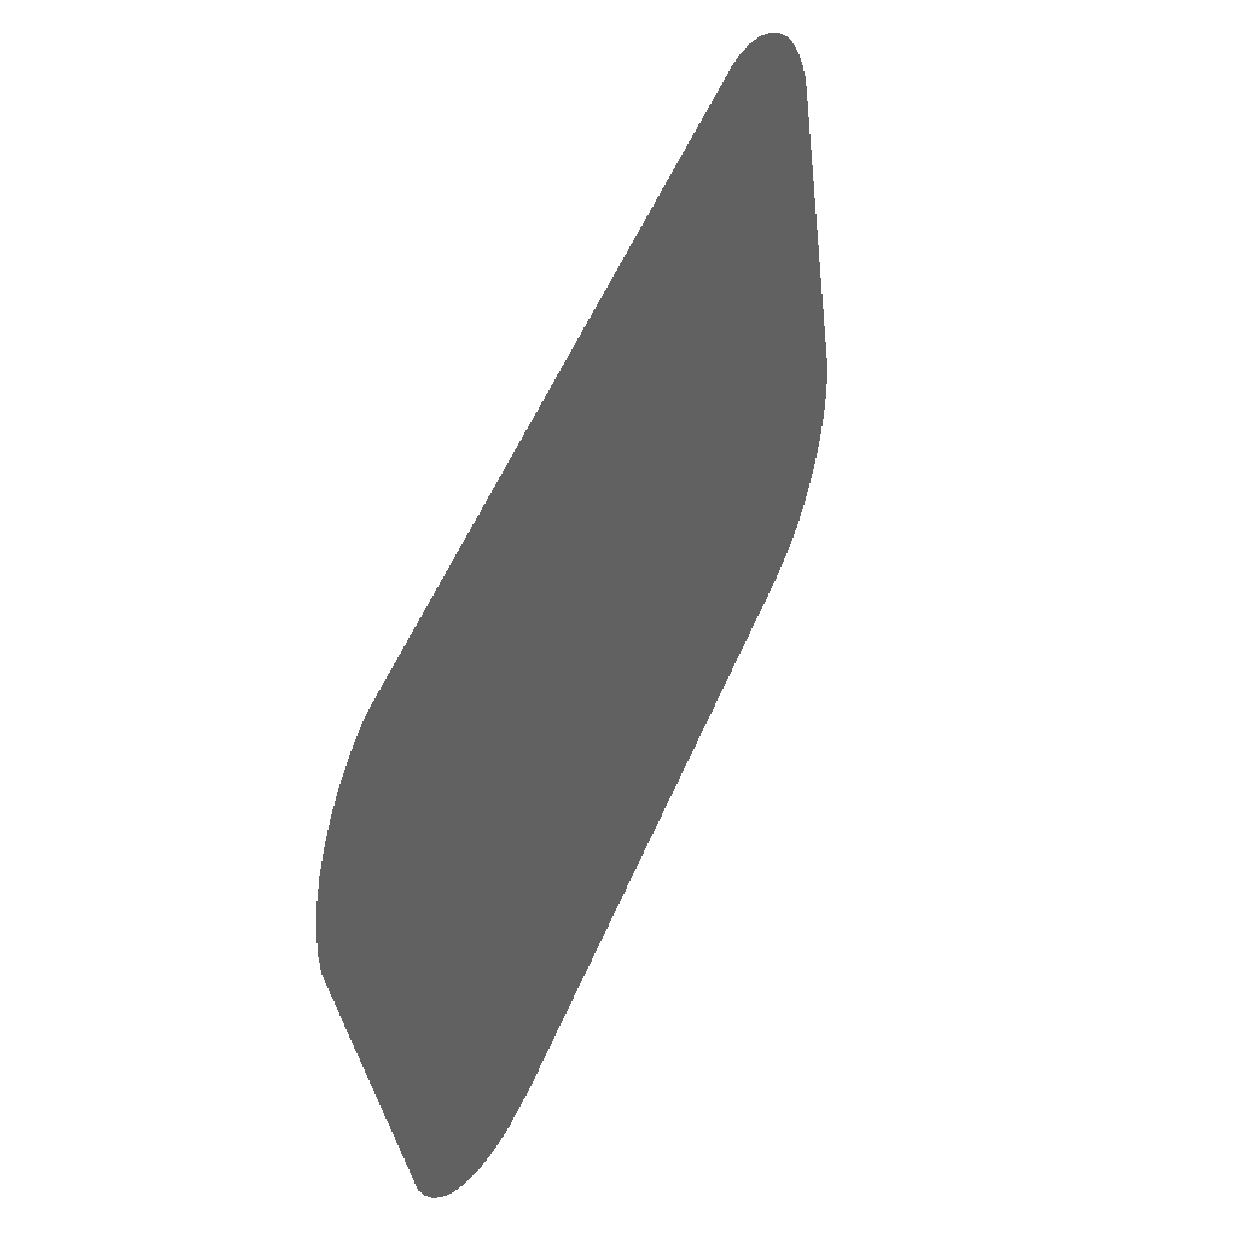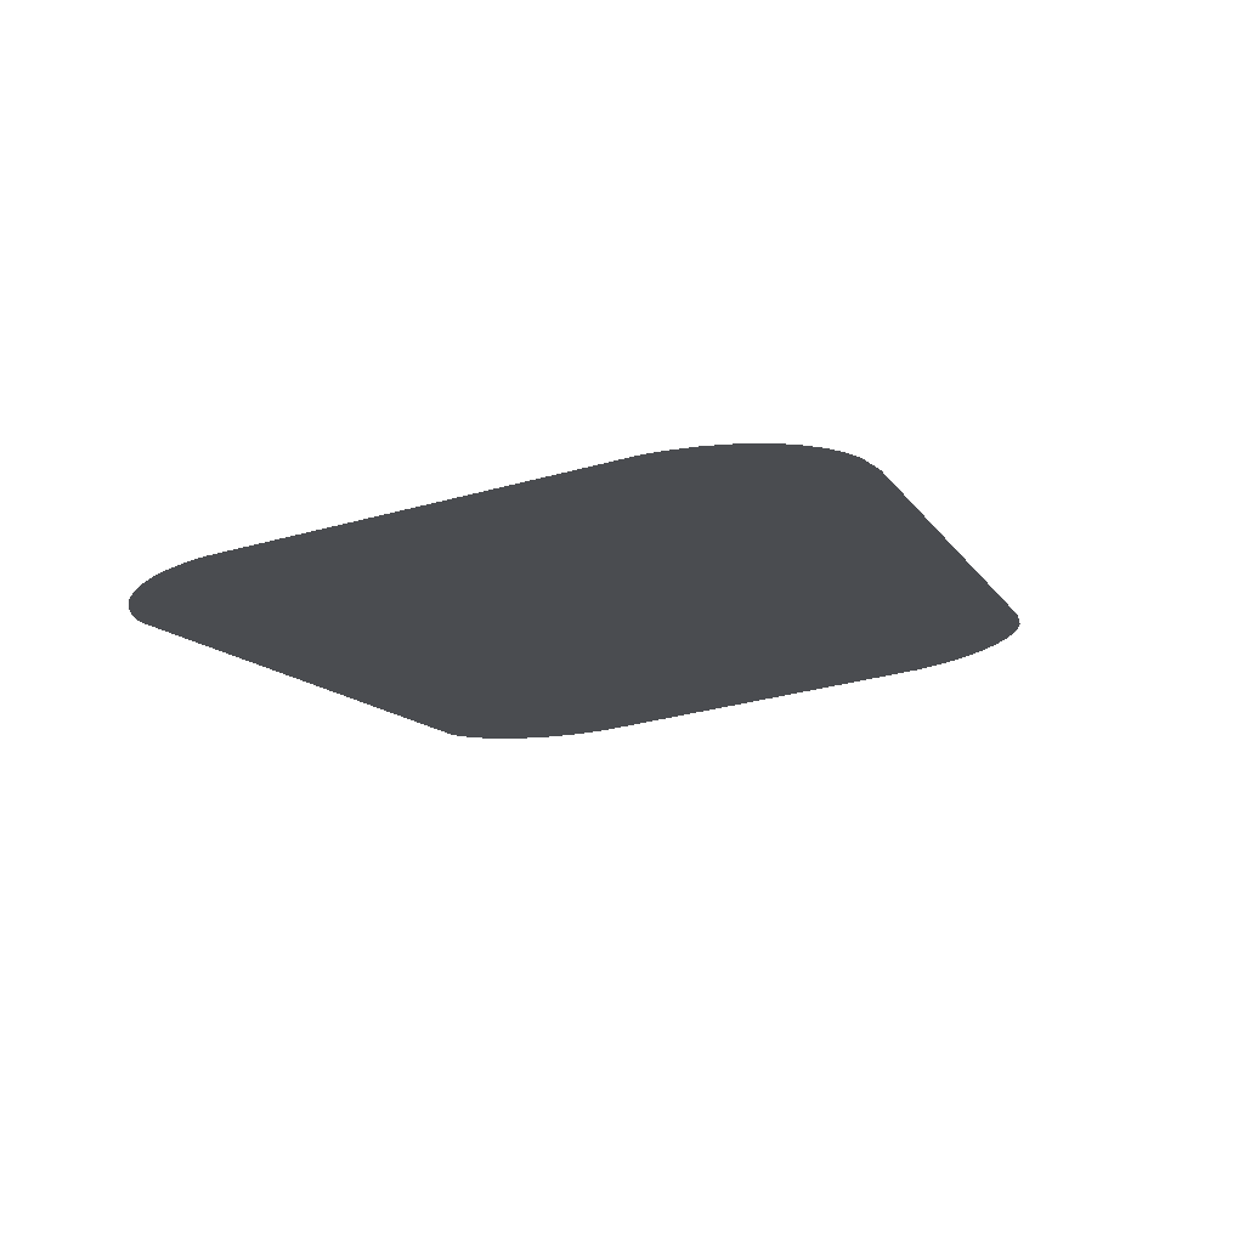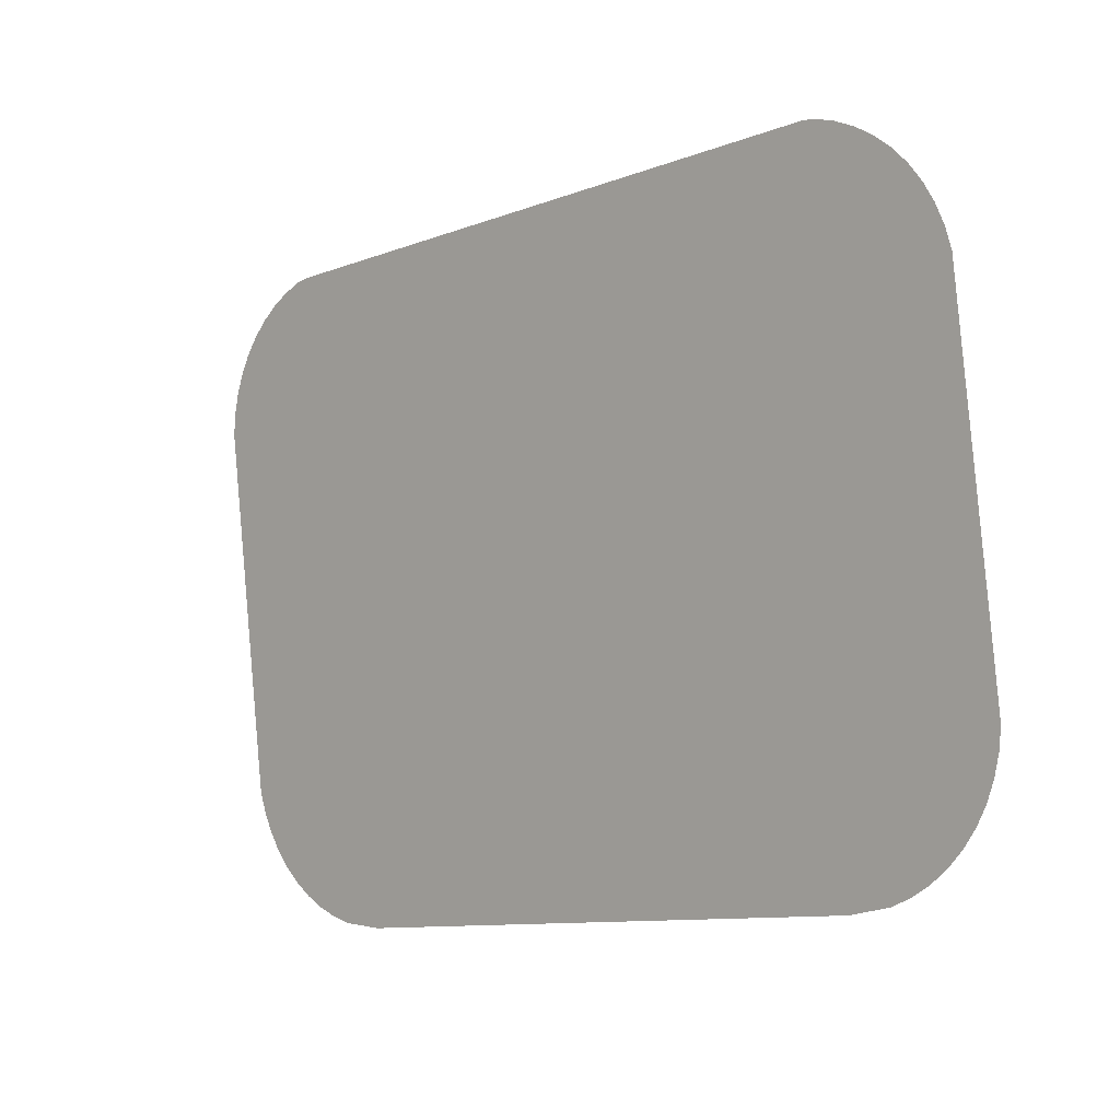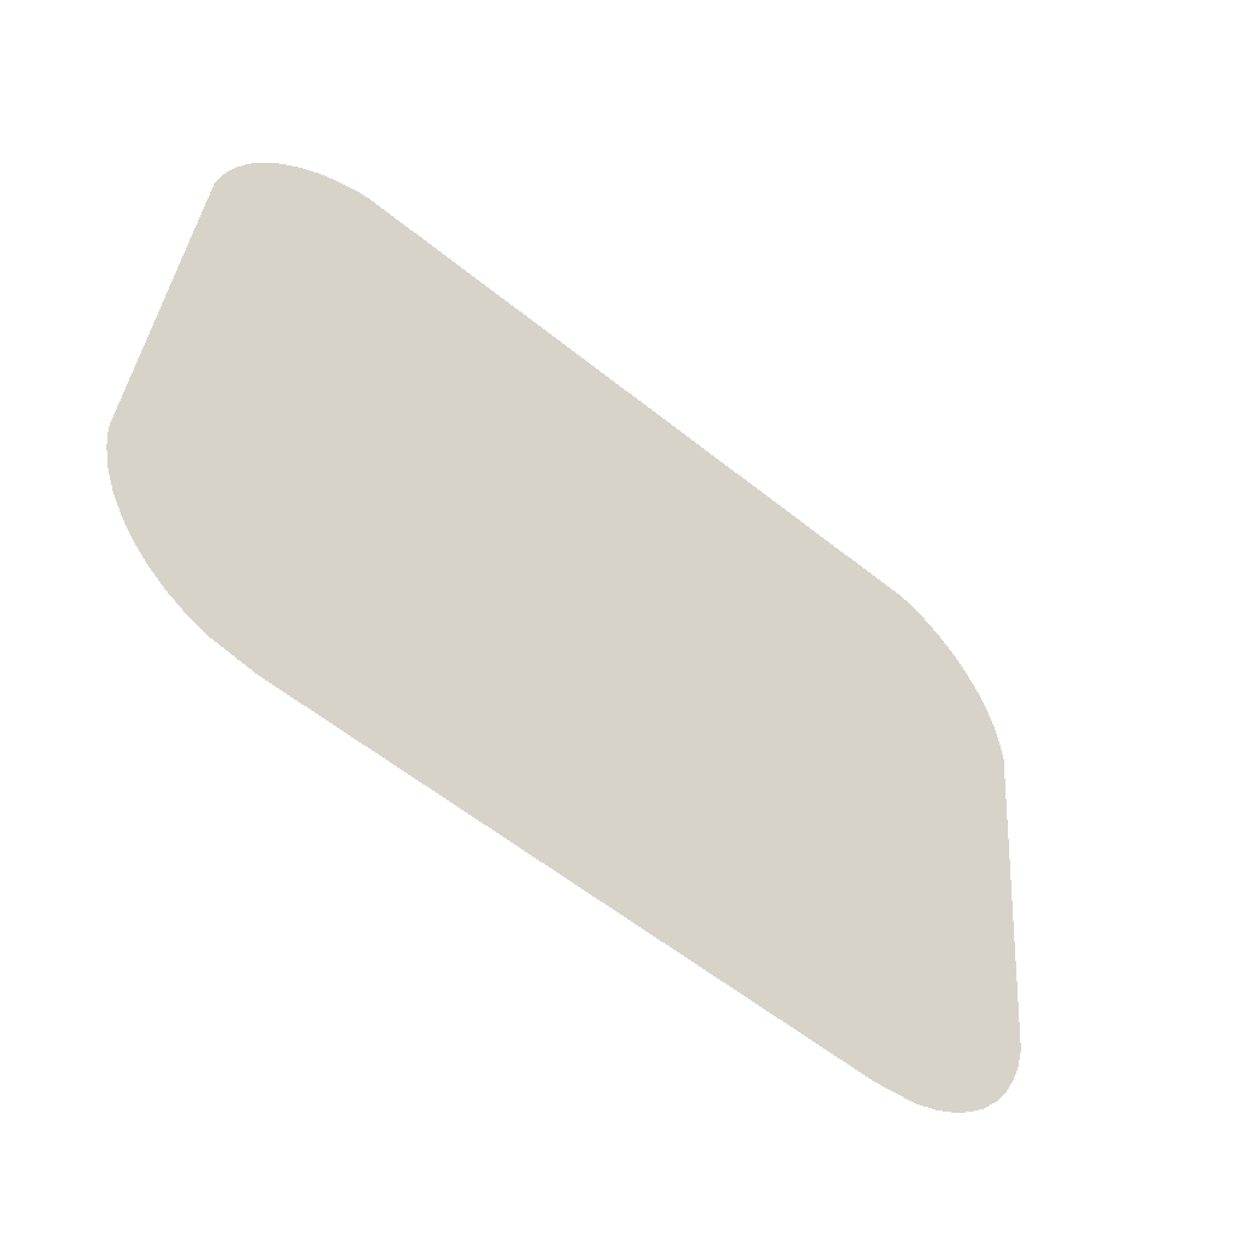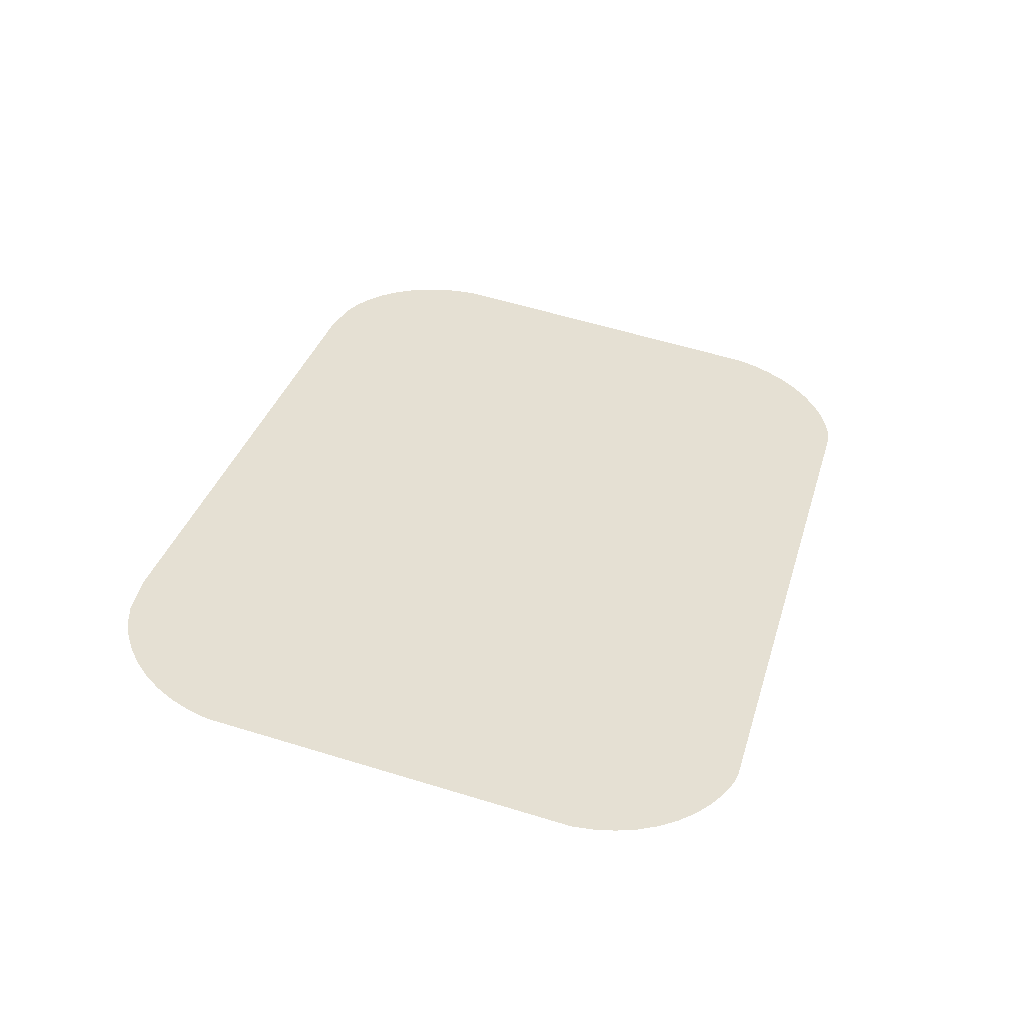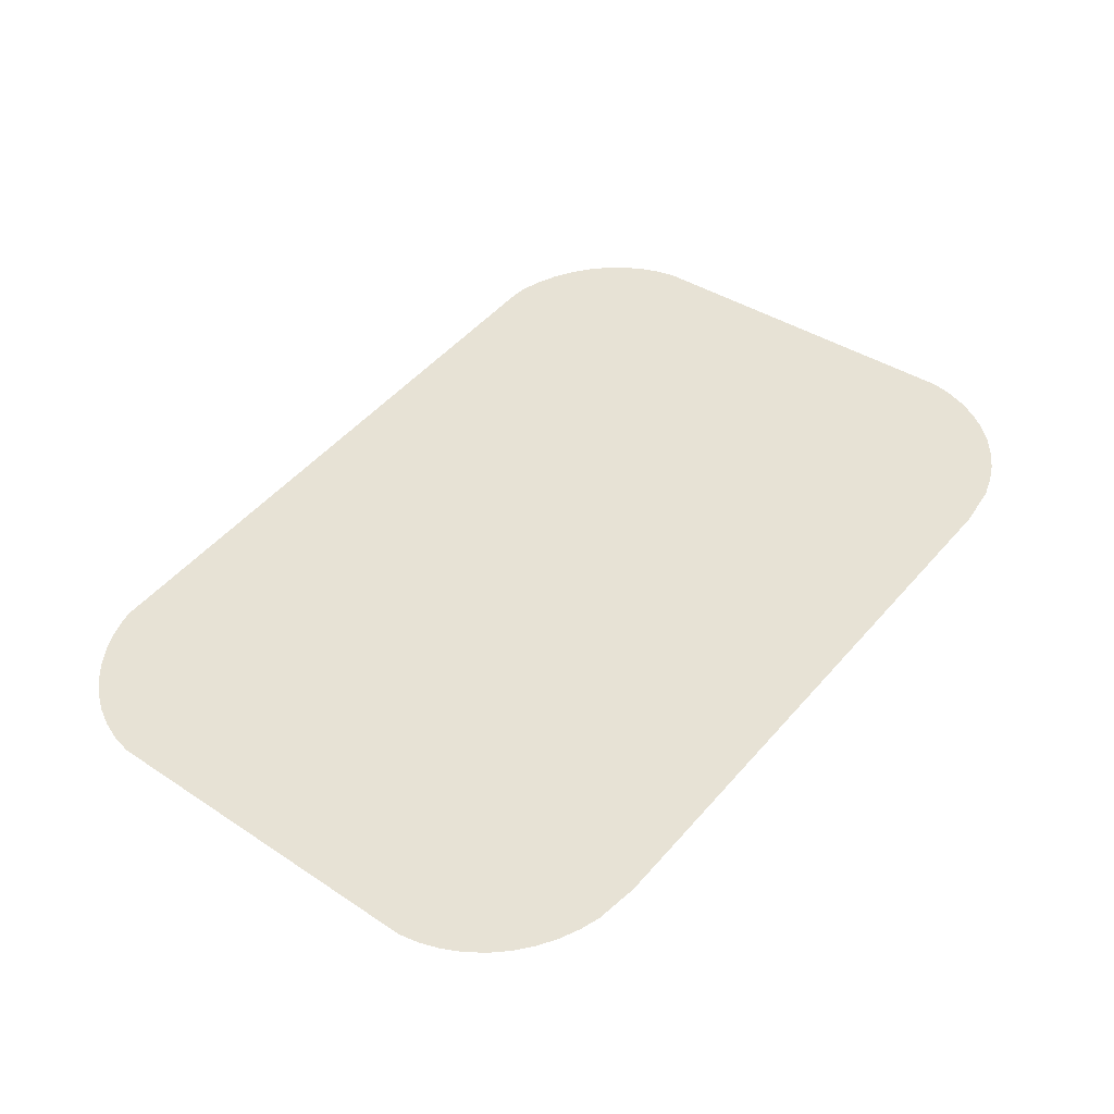
<metadata>
{"format":"obj","ext":"obj","renderer":"f3d","projection":"perspective","resolution":1024,"background":"white","views":[{"elev":57.7,"azim":113.6,"up":"+Z"},{"elev":-12.1,"azim":110.4,"up":"+Y"},{"elev":-10.3,"azim":44.0,"up":"+Z"},{"elev":-58.6,"azim":-39.7,"up":"+Z"},{"elev":35.2,"azim":-74.1,"up":"+Y"},{"elev":50.1,"azim":129.2,"up":"+Y"}]}
</metadata>
<code>
o #ID3908
v 0.8611 0.03579 -0.08972
v 0.8614 0.03909 -0.116
v 0.8611 0.03891 -0.1146
v 0.8614 0.03562 -0.08831
v 0.8619 0.03926 -0.1174
v 0.8619 0.03544 -0.08695
v 0.8625 0.03942 -0.1187
v 0.8625 0.03528 -0.08565
v 0.8633 0.03513 -0.08446
v 0.8633 0.03957 -0.1199
v 0.8643 0.03971 -0.1209
v 0.8643 0.035 -0.08338
v 0.8654 0.03488 -0.08243
v 0.8654 0.03983 -0.1219
v 0.8666 0.03478 -0.08163
v 0.8666 0.03993 -0.1227
v 0.8679 0.0347 -0.08099
v 0.8679 0.04001 -0.1233
v 0.8692 0.03464 -0.08053
v 0.8692 0.04007 -0.1238
v 0.8701 0.03463 -0.08042
v 0.8721 0.04011 -0.1242
v 0.9129 0.03463 -0.08042
v 0.9108 0.04011 -0.1242
v 0.9137 0.04007 -0.1238
v 0.9137 0.03464 -0.08053
v 0.9151 0.0347 -0.08099
v 0.9151 0.04001 -0.1233
v 0.9164 0.03478 -0.08163
v 0.9164 0.03993 -0.1227
v 0.9176 0.03488 -0.08243
v 0.9176 0.03983 -0.1219
v 0.9187 0.035 -0.08338
v 0.9187 0.03971 -0.1209
v 0.9196 0.03513 -0.08446
v 0.9196 0.03957 -0.1199
v 0.9204 0.03528 -0.08565
v 0.9204 0.03942 -0.1187
v 0.9211 0.03544 -0.08695
v 0.9211 0.03926 -0.1174
v 0.9216 0.03562 -0.08831
v 0.9216 0.03909 -0.116
v 0.9218 0.03579 -0.08972
v 0.9218 0.03891 -0.1146
f 1 2 3
f 3 2 1
f 2 1 4
f 4 1 2
f 2 4 5
f 5 4 2
f 5 4 6
f 6 4 5
f 5 6 7
f 7 6 5
f 7 6 8
f 8 6 7
f 7 8 9
f 9 8 7
f 7 9 10
f 10 9 7
f 10 9 11
f 11 9 10
f 11 9 12
f 12 9 11
f 11 12 13
f 13 12 11
f 11 13 14
f 14 13 11
f 14 13 15
f 15 13 14
f 14 15 16
f 16 15 14
f 16 15 17
f 17 15 16
f 16 17 18
f 18 17 16
f 18 17 19
f 19 17 18
f 18 19 20
f 20 19 18
f 20 19 21
f 21 19 20
f 20 21 22
f 22 21 20
f 22 21 23
f 23 21 22
f 22 23 24
f 24 23 22
f 24 23 25
f 25 23 24
f 25 23 26
f 26 23 25
f 25 26 27
f 27 26 25
f 25 27 28
f 28 27 25
f 28 27 29
f 29 27 28
f 28 29 30
f 30 29 28
f 30 29 31
f 31 29 30
f 30 31 32
f 32 31 30
f 32 31 33
f 33 31 32
f 32 33 34
f 34 33 32
f 34 33 35
f 35 33 34
f 34 35 36
f 36 35 34
f 36 35 37
f 37 35 36
f 36 37 38
f 38 37 36
f 38 37 39
f 39 37 38
f 38 39 40
f 40 39 38
f 40 39 41
f 41 39 40
f 40 41 42
f 42 41 40
f 42 41 43
f 43 41 42
f 42 43 44
f 44 43 42

</code>
